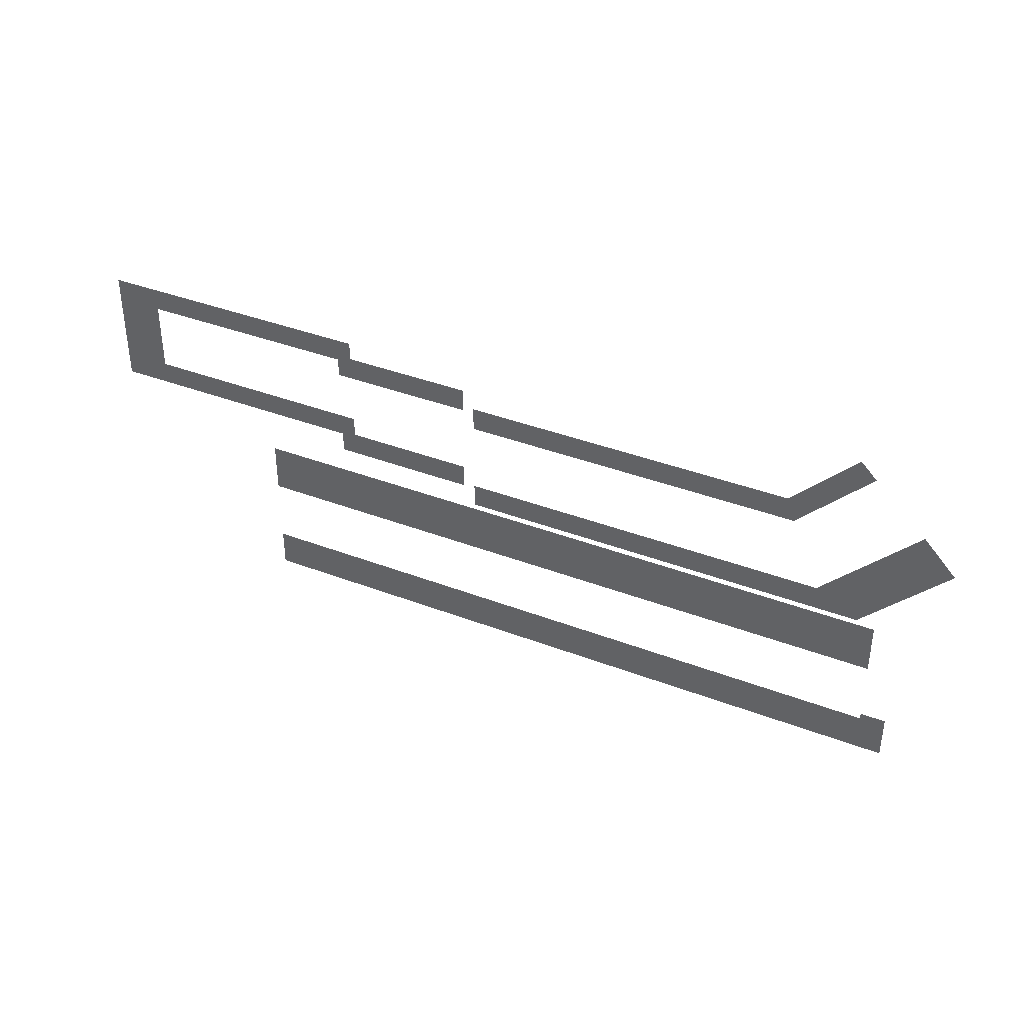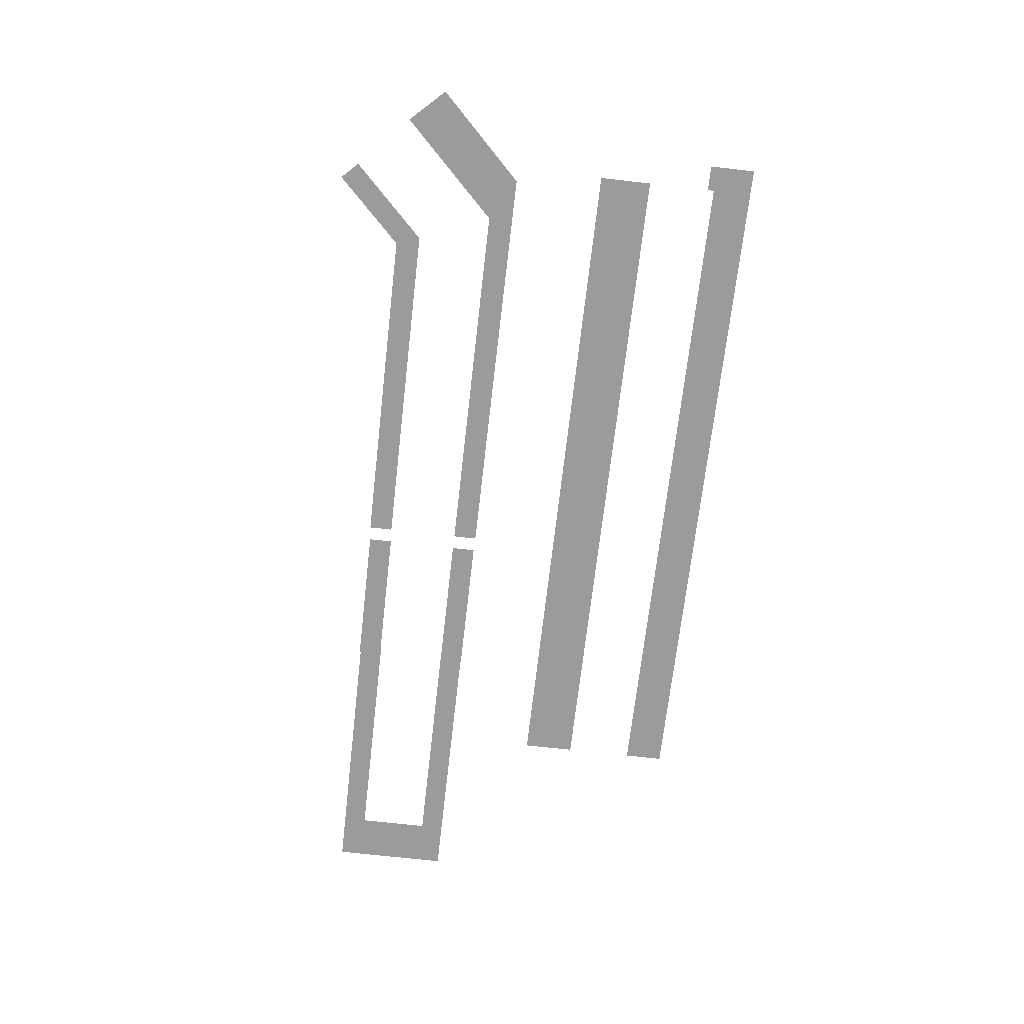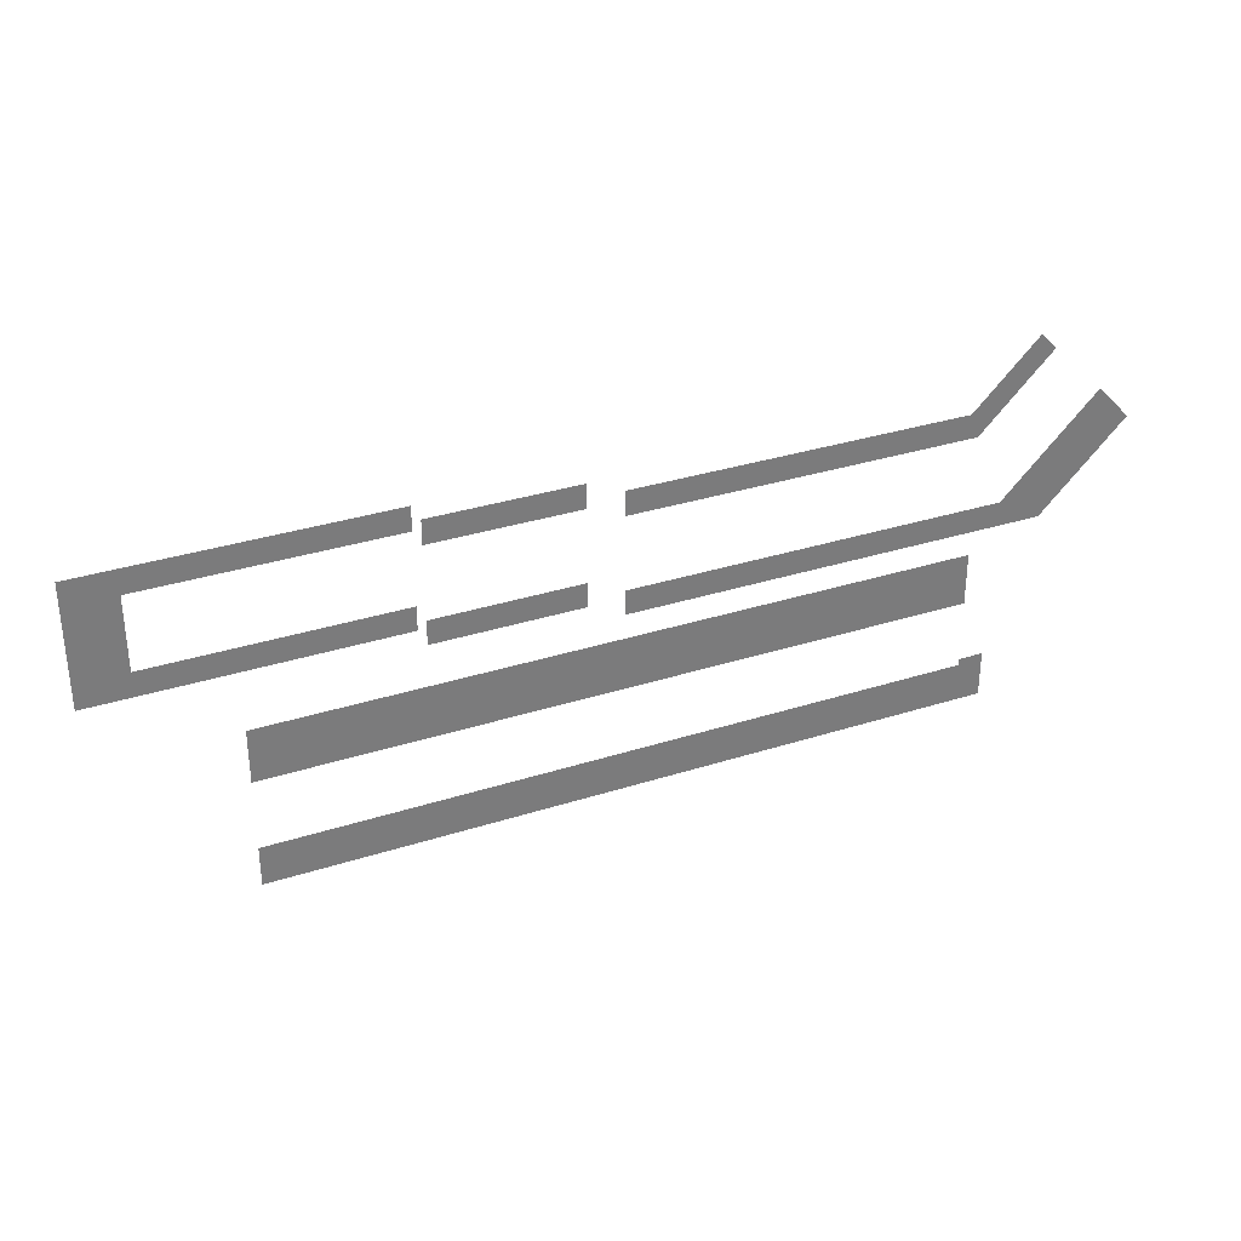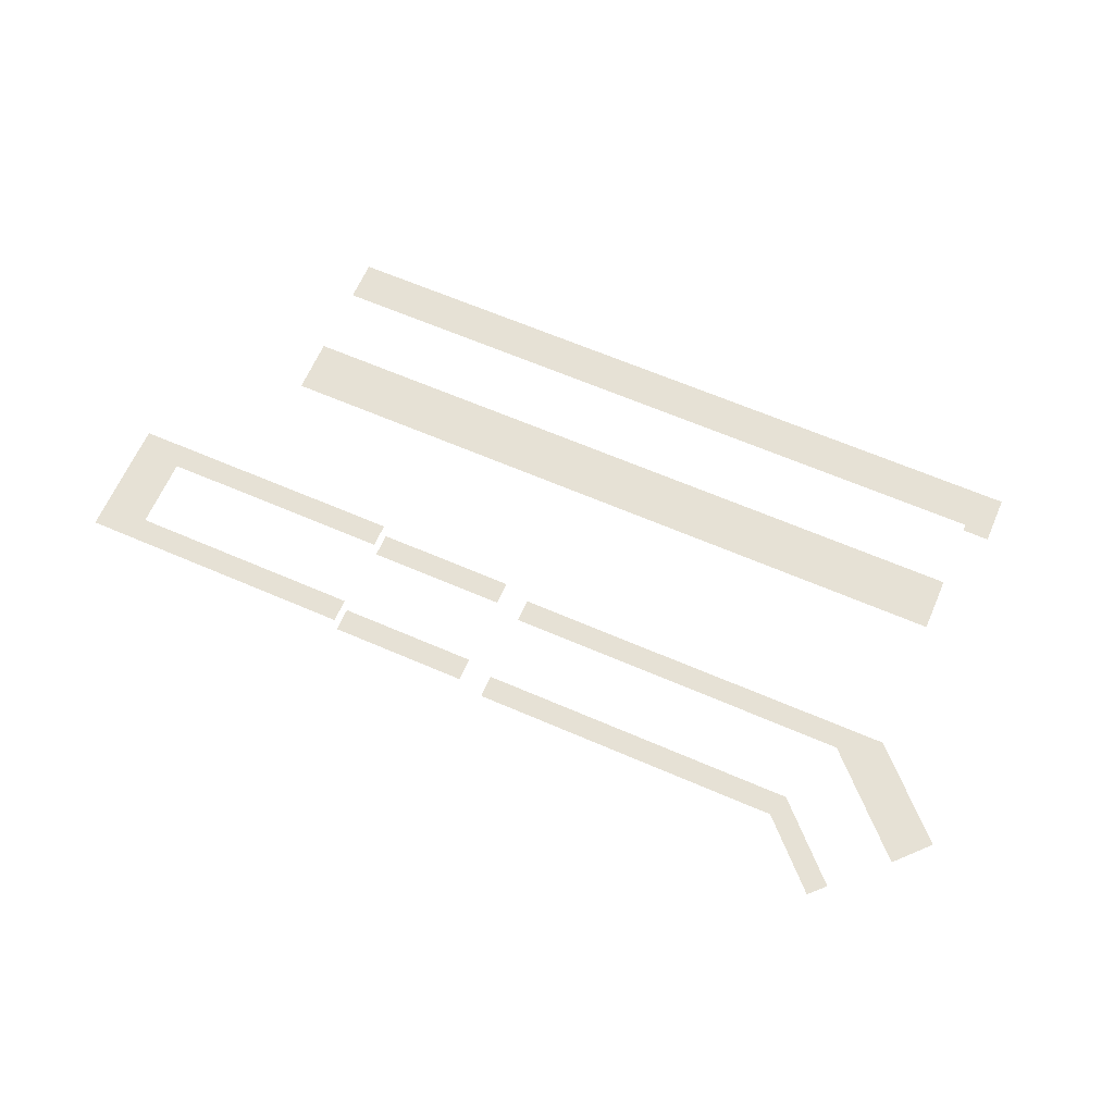
<metadata>
{"format":"obj","ext":"obj","renderer":"f3d","projection":"perspective","resolution":1024,"background":"white","views":[{"elev":38.6,"azim":25.8,"up":"+Z"},{"elev":-69.6,"azim":83.5,"up":"+Y"},{"elev":32.7,"azim":-24.0,"up":"+Z"},{"elev":64.7,"azim":23.5,"up":"+Y"}]}
</metadata>
<code>
g Road02_C04_Ref
v 77.2 13 57.5
v 92.23 13 57.5
v 92.23 13 51.78
v 77.2 13 51.78
v 62.2 13 57.5
v 77.2 13 57.5
v 77.2 13 51.78
v 62.2 13 51.78
v 92.23 13 57.5
v 107.2 13 57.5
v 107.2 13 51.78
v 92.23 13 51.78
v 47.8 13 57.5
v 62.2 13 57.5
v 62.2 13 51.78
v 47.8 13 51.78
v 107.2 13 51.78
v 107.2 13 57.5
v 122.2 13 57.5
v 122.2 13 51.78
v 122.5 2.5 67.46
v 115.5 2.5 67.47
v 118.1 2.5 70
v 119 2.5 70.96
v 110 2.5 70.01
v 110 2.5 67.48
v 95 2.5 80
v 110 2.5 80
v 110 2.5 77.51
v 95 2.5 77.51
v 80 2.5 80
v 95 2.5 80
v 95 2.5 77.51
v 80 2.5 77.51
v 62.5 5 80
v 77.5 5 80
v 77.5 5 77.5
v 62.5 5 77.5
v 62.5 7.5 70
v 62.5 7.5 67.5
v 47.5 7.5 67.5
v 32.5 7.5 67.5
v 37.5 7.5 70
v 32.5 7.5 70.01
v 110 2.5 80
v 114.1 2.5 79.99
v 115 2.5 77.5
v 112.5 2.5 77.51
v 122.5 2.5 84.98
v 120.8 2.5 86.69
v 122.5 2.5 67.46
v 119 2.5 70.96
v 127.9 2.5 79.82
v 131.3 2.5 76.22
v 110 2.5 70.01
v 110 2.5 67.48
v 95 2.5 67.5
v 95 2.5 70.01
v 95 2.5 70.01
v 95 2.5 67.5
v 80 2.5 67.5
v 80 2.5 70.01
v 77.5 5 70
v 77.5 5 67.5
v 62.5 5 67.5
v 62.5 5 70
v 32.5 7.5 70.01
v 32.5 7.5 77.51
v 37.5 7.5 77.5
v 37.5 7.5 70
v 62.5 7.5 77.5
v 37.5 7.5 77.5
v 32.5 7.5 77.51
v 62.5 7.5 80
v 32.5 7.5 80
v 110 2.5 77.51
v 110 2.5 80
v 112.5 2.5 77.51
v 125 13 45
v 125 13 40
v 122.3 13 40
v 122.3 13 44.29
v 122.2 13 45
v 107.2 13 44.29
v 107.2 13 40
v 107.2 13 40
v 92.23 13 40
v 92.23 13 44.29
v 107.2 13 44.29
v 92.23 13 44.29
v 92.23 13 40
v 77.2 13 40
v 77.2 13 44.29
v 77.2 13 44.29
v 77.2 13 40
v 62.2 13 40
v 62.2 13 44.29
v 62.2 13 44.29
v 62.2 13 40
v 47.8 13 40
v 47.8 13 44.29
f 1 2 3
f 1 3 4
f 5 6 7
f 5 7 8
f 9 10 11
f 9 11 12
f 13 14 15
f 13 15 16
f 17 18 19
f 17 19 20
f 21 22 23
f 21 23 24
f 22 25 23
f 22 26 25
f 27 28 29
f 27 29 30
f 31 32 33
f 31 33 34
f 35 36 37
f 35 37 38
f 39 40 41
f 41 42 39
f 42 43 39
f 42 44 43
f 45 46 47
f 45 47 48
f 46 49 47
f 46 50 49
f 51 52 53
f 51 53 54
f 55 56 57
f 55 57 58
f 59 60 61
f 59 61 62
f 63 64 65
f 63 65 66
f 67 68 69
f 67 69 70
f 71 72 73
f 73 74 71
f 73 75 74
f 76 77 78
f 79 80 81
f 81 82 79
f 82 83 79
f 81 84 82
f 81 85 84
f 86 87 88
f 86 88 89
f 90 91 92
f 90 92 93
f 94 95 96
f 94 96 97
f 98 99 100
f 98 100 101

</code>
